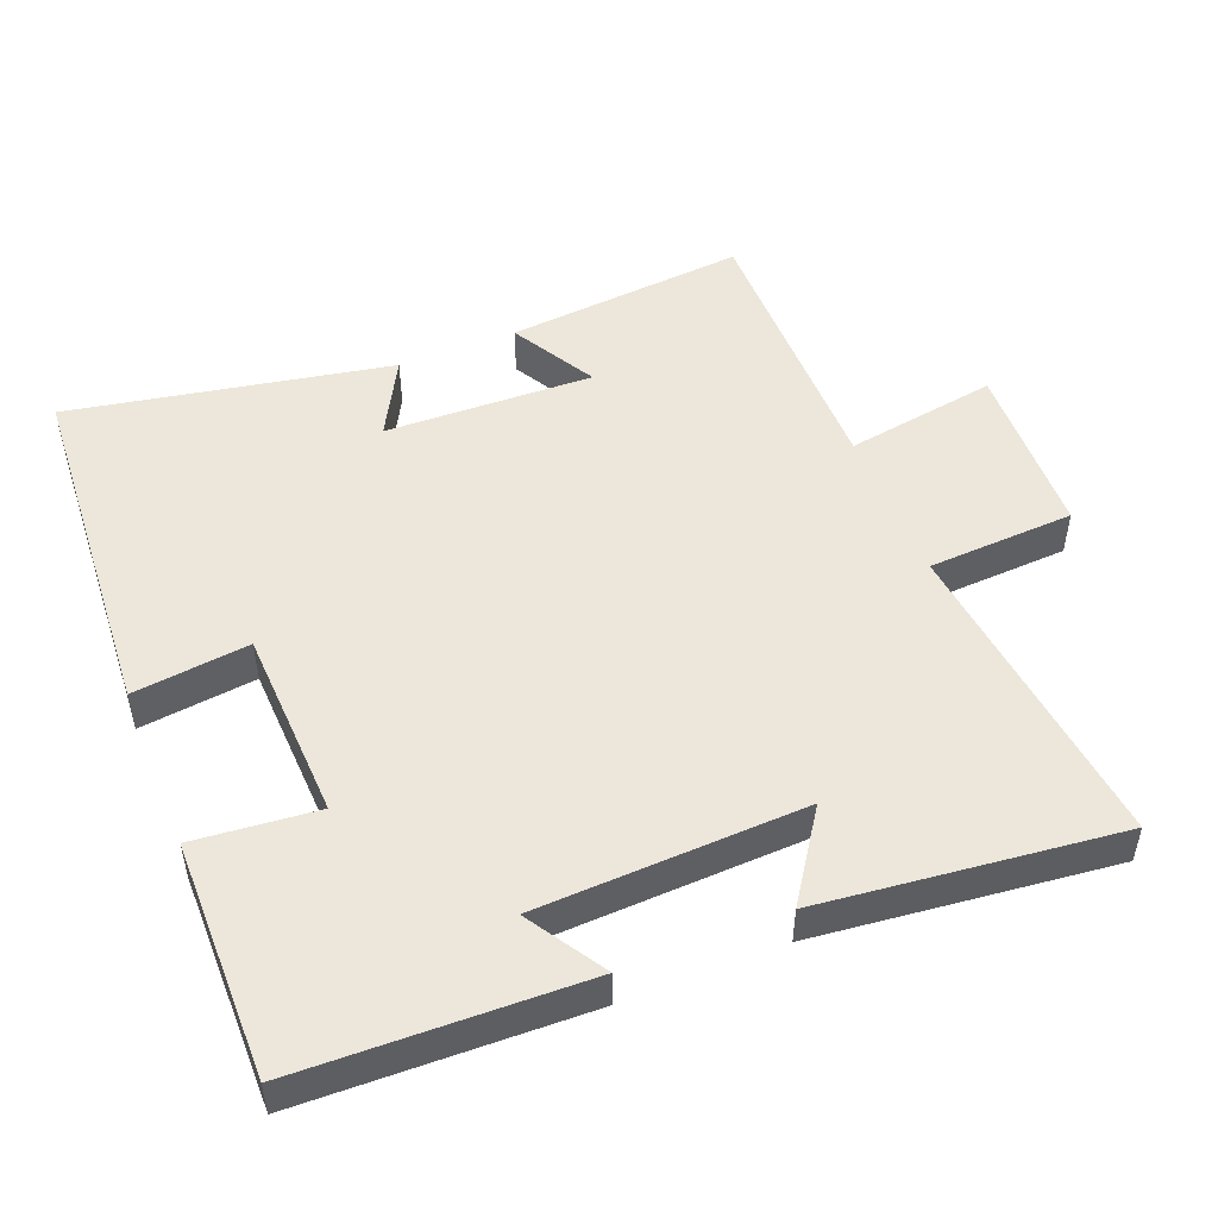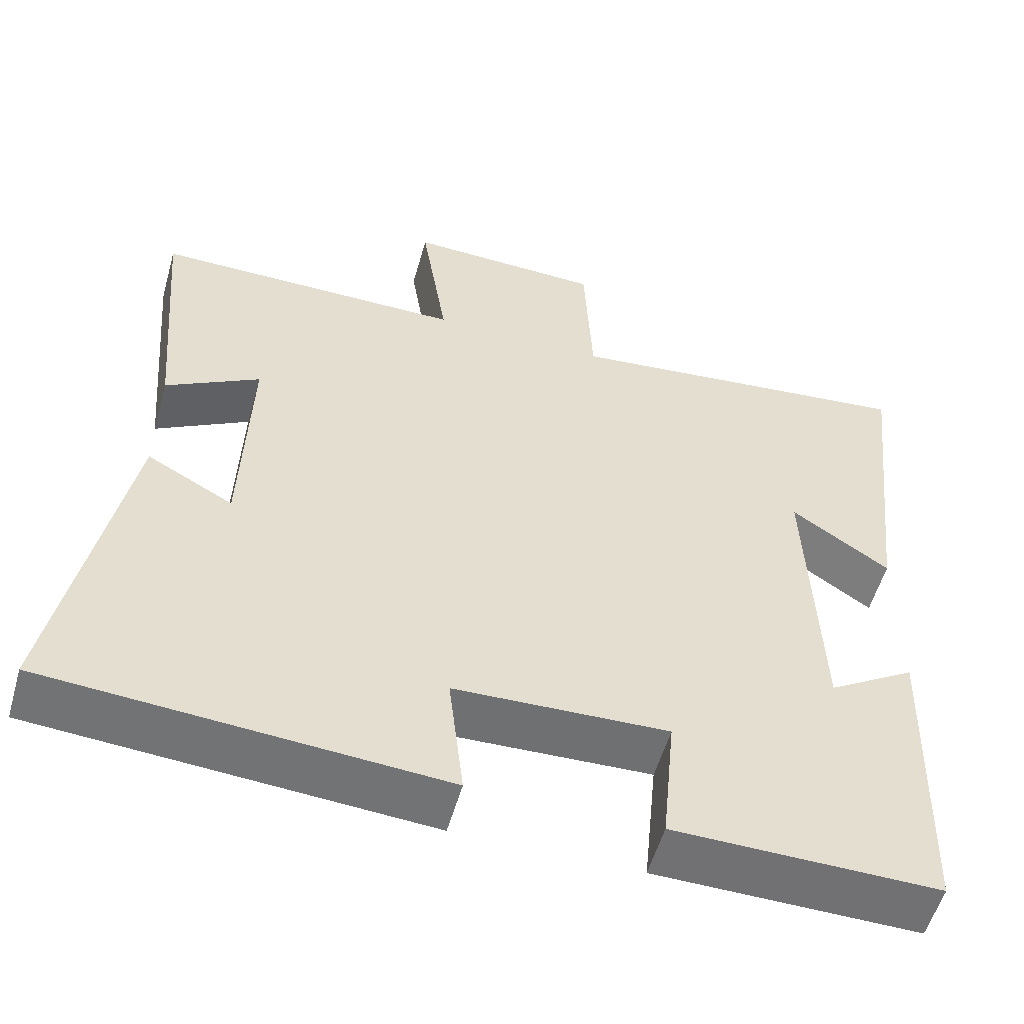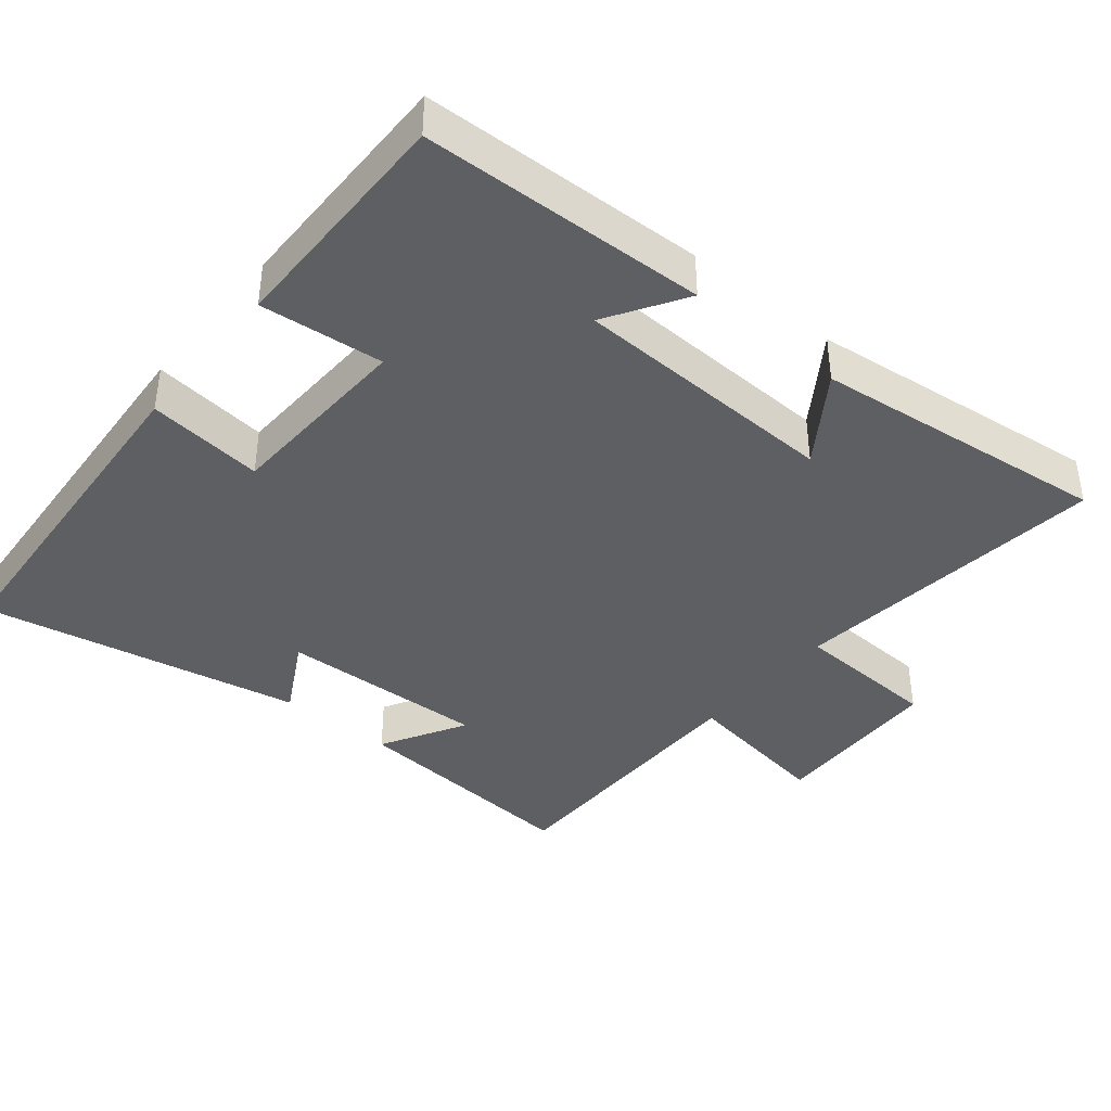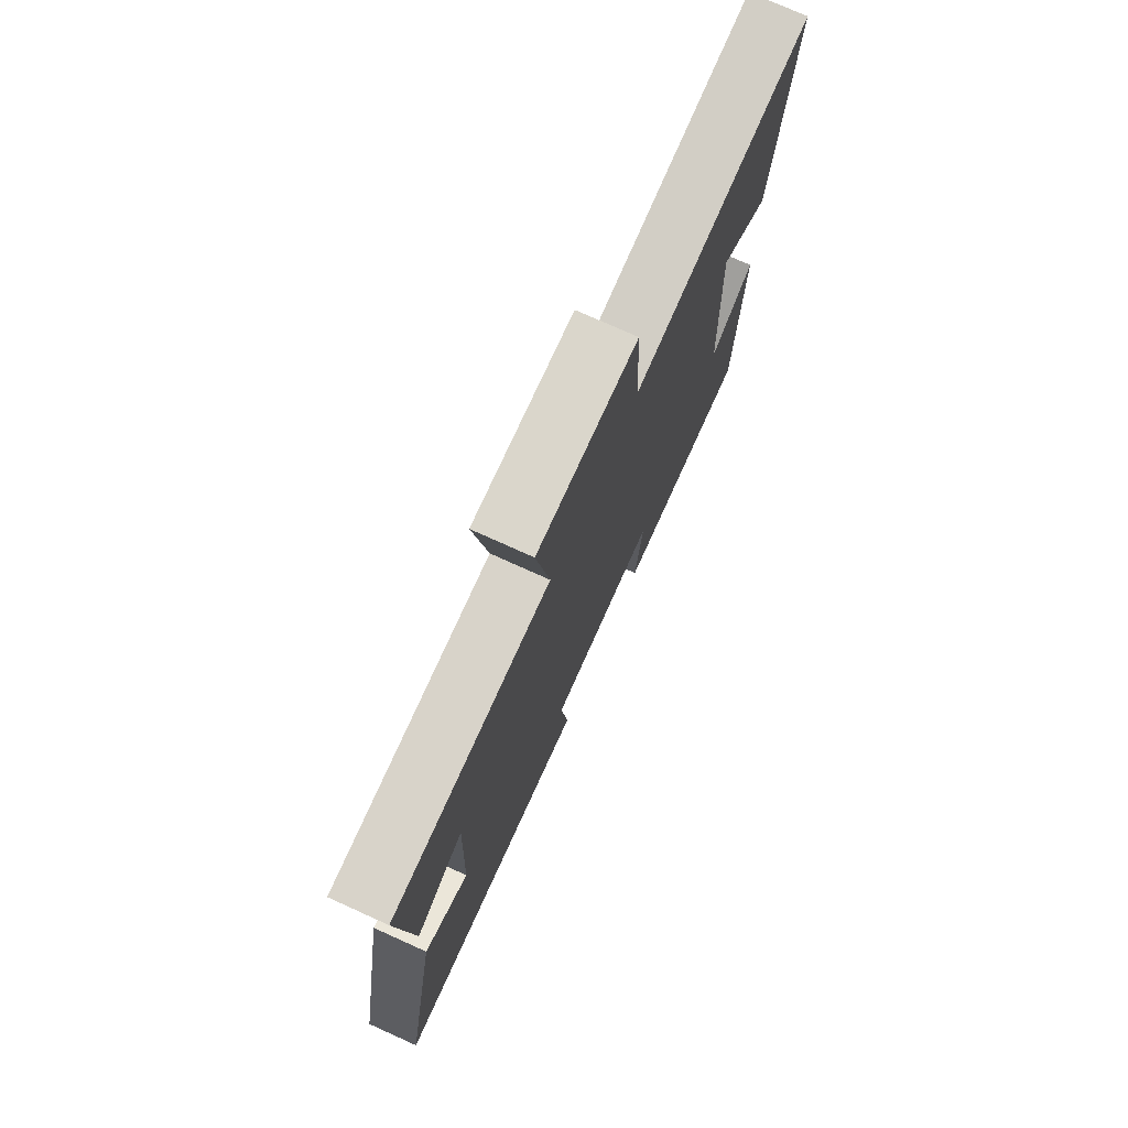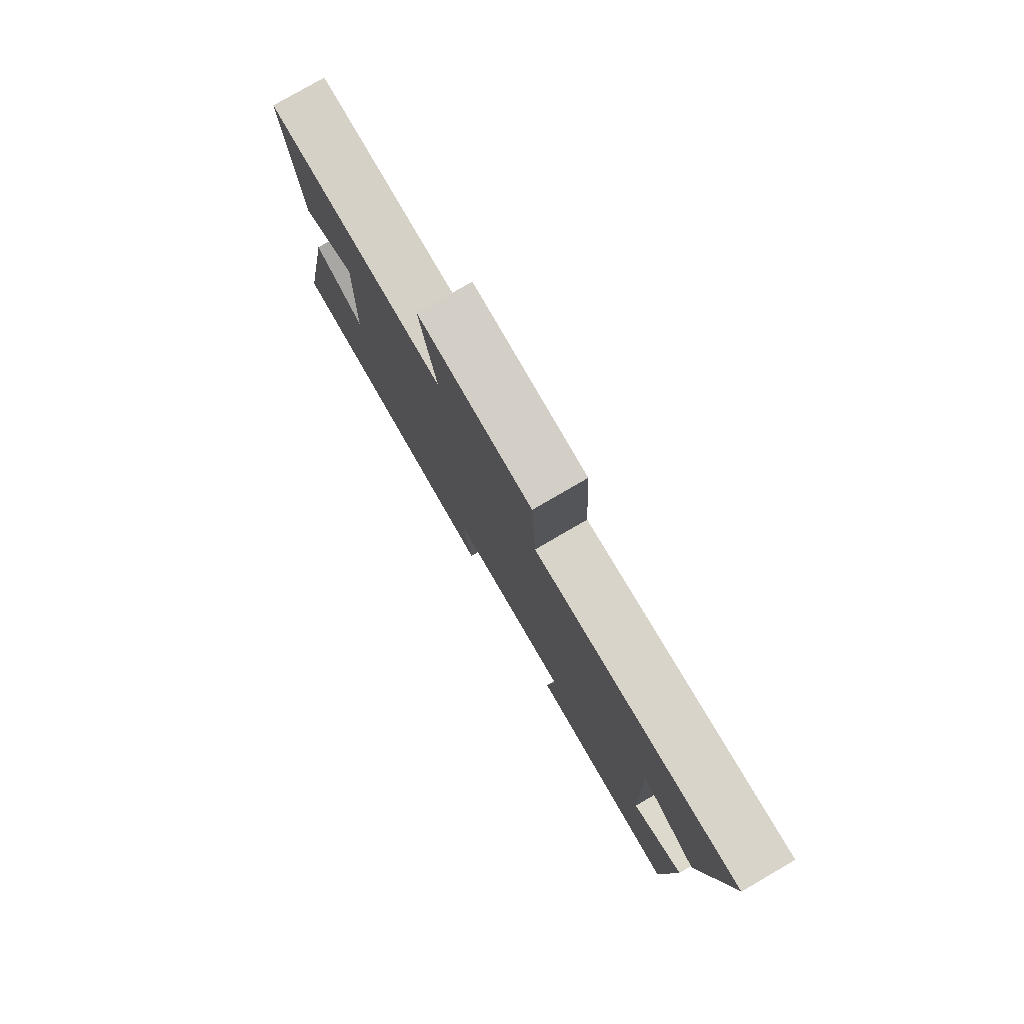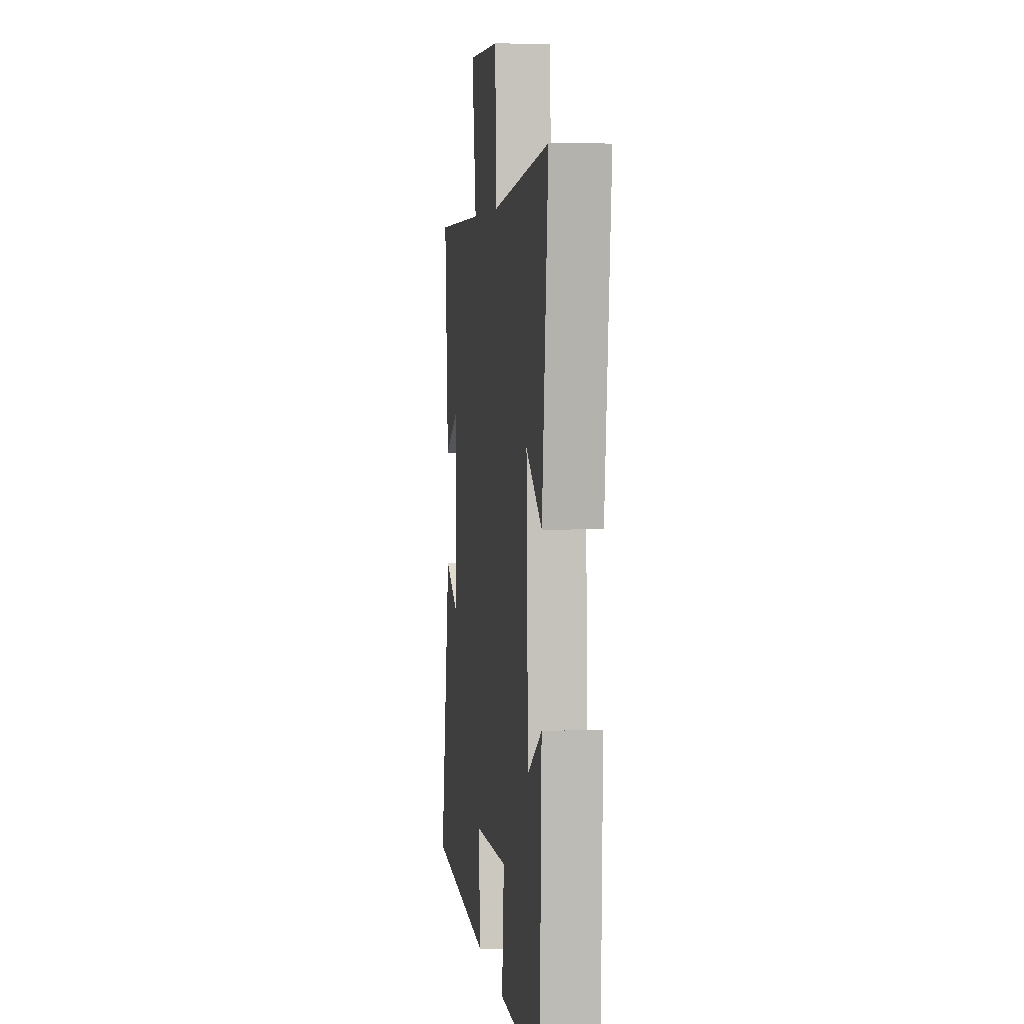
<metadata>
{"format":"obj","ext":"obj","renderer":"f3d","projection":"perspective","resolution":1024,"background":"white","views":[{"elev":50.3,"azim":-111.9,"up":"+Y"},{"elev":-55.2,"azim":164.2,"up":"+Z"},{"elev":-39.9,"azim":-129.4,"up":"+Y"},{"elev":75.8,"azim":114.3,"up":"+Z"},{"elev":79.7,"azim":-120.1,"up":"+Z"},{"elev":4.5,"azim":-97.5,"up":"+Z"}]}
</metadata>
<code>
v -0.487 0.07 -0.504
v -0.5 0.07 -0.099
v -0.389 0.07 -0.168
v -0.375 0.07 0.212
v -0.5 0.07 0.127
v -0.548 0.07 0.55
v -0.094 0.07 0.5
v -0.084 0.07 0.708
v 0.166 0.07 0.716
v 0.132 0.07 0.5
v 0.529 0.07 0.5
v 0.5 0.07 0.159
v 0.38 0.07 0.227
v 0.39 0.07 -0.069
v 0.5 0.07 -0.009
v 0.587 0.07 -0.465
v 0.086 0.07 -0.5
v 0.105 0.07 -0.335
v -0.167 0.07 -0.325
v -0.15 0.07 -0.5
v -0.487 0 -0.504
v -0.5 0 -0.099
v -0.389 0 -0.168
v -0.375 0 0.212
v -0.5 0 0.127
v -0.548 0 0.55
v -0.094 0 0.5
v -0.084 0 0.708
v 0.166 0 0.716
v 0.132 0 0.5
v 0.529 0 0.5
v 0.5 0 0.159
v 0.38 0 0.227
v 0.39 0 -0.069
v 0.5 0 -0.009
v 0.587 0 -0.465
v 0.086 0 -0.5
v 0.105 0 -0.335
v -0.167 0 -0.325
v -0.15 0 -0.5
f 19 20 1 2
f 15 16 17 18
f 14 15 18
f 13 14 18 19
f 10 11 12 13
f 10 13 19
f 7 8 9 10
f 7 10 19
f 4 5 6 7
f 3 4 7 19
f 2 3 19
f 22 21 40 39
f 38 37 36 35
f 38 35 34
f 39 38 34 33
f 33 32 31 30
f 39 33 30
f 30 29 28 27
f 39 30 27
f 27 26 25 24
f 39 27 24 23
f 39 23 22
f 1 21 22 2
f 2 22 23 3
f 3 23 24 4
f 4 24 25 5
f 5 25 26 6
f 6 26 27 7
f 7 27 28 8
f 8 28 29 9
f 9 29 30 10
f 10 30 31 11
f 11 31 32 12
f 12 32 33 13
f 13 33 34 14
f 14 34 35 15
f 15 35 36 16
f 16 36 37 17
f 17 37 38 18
f 18 38 39 19
f 19 39 40 20
f 20 40 21 1

</code>
